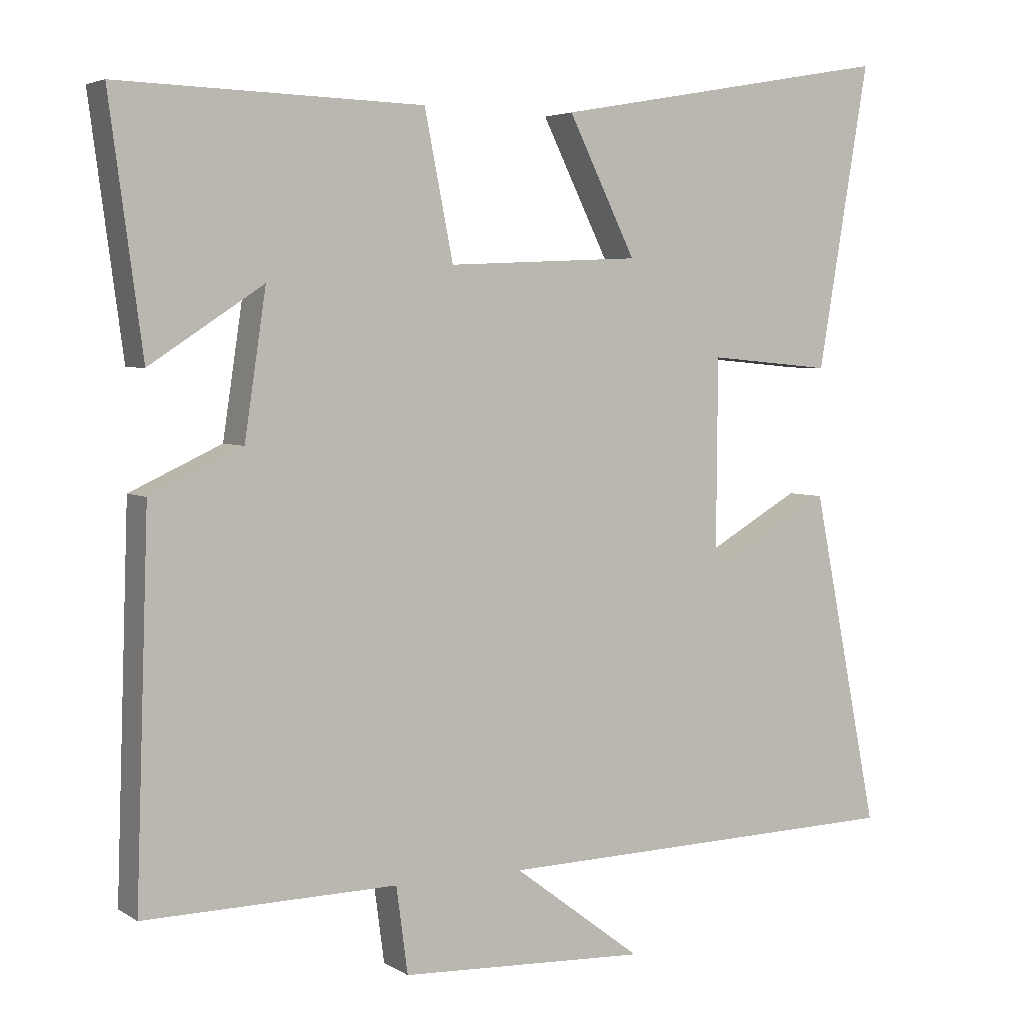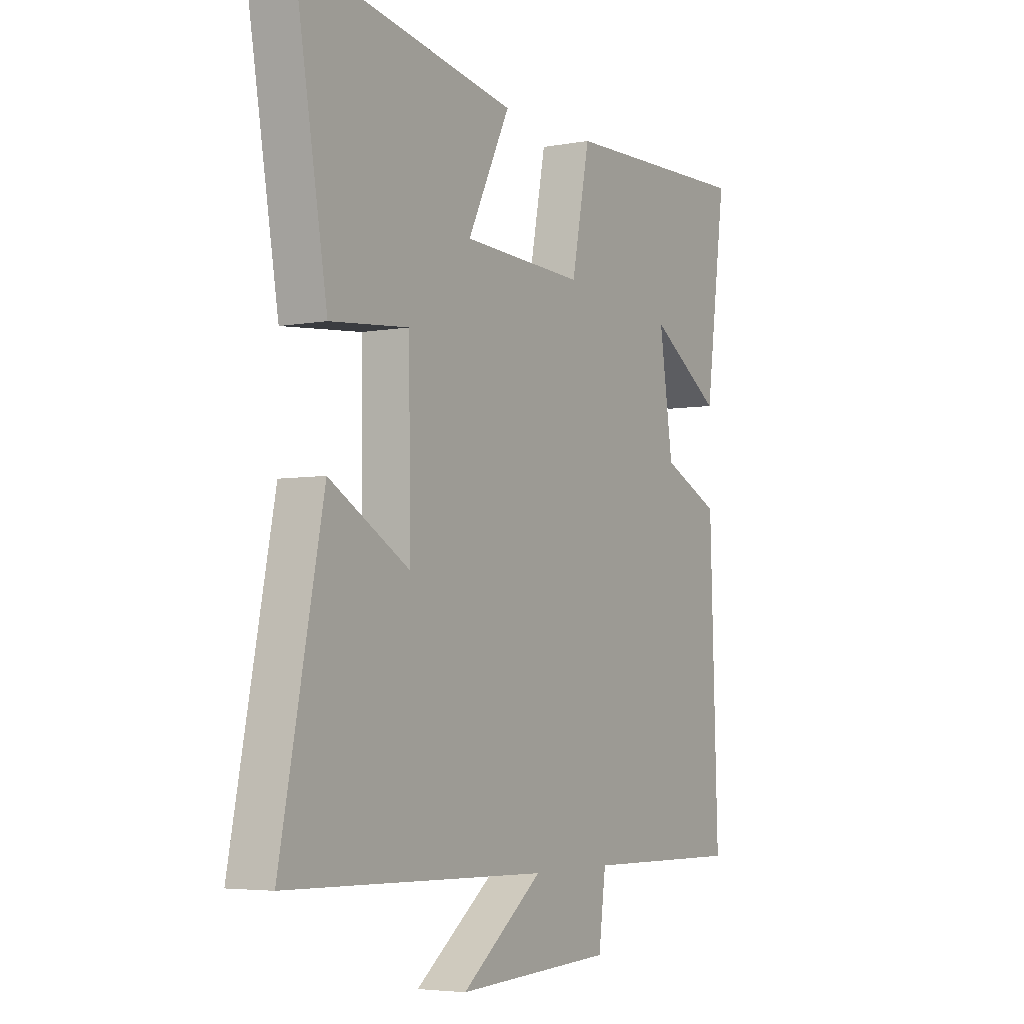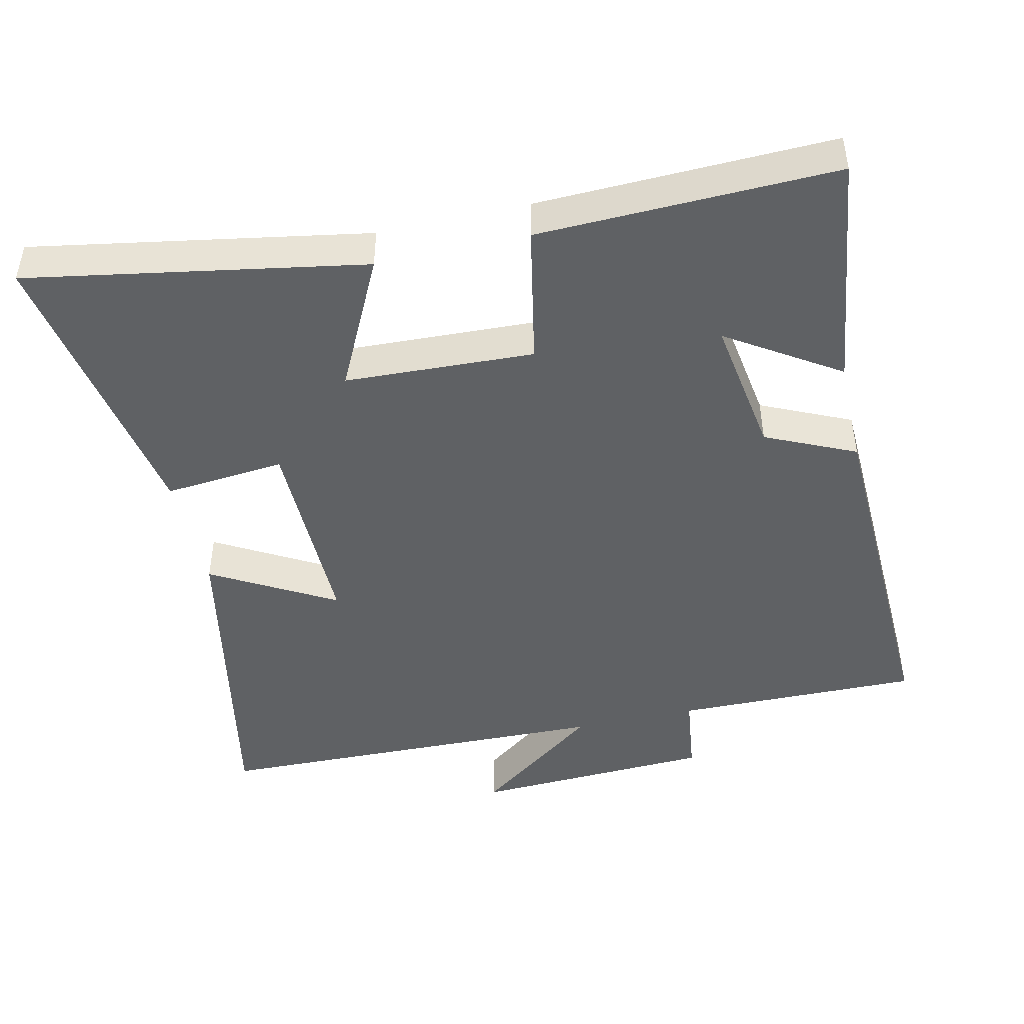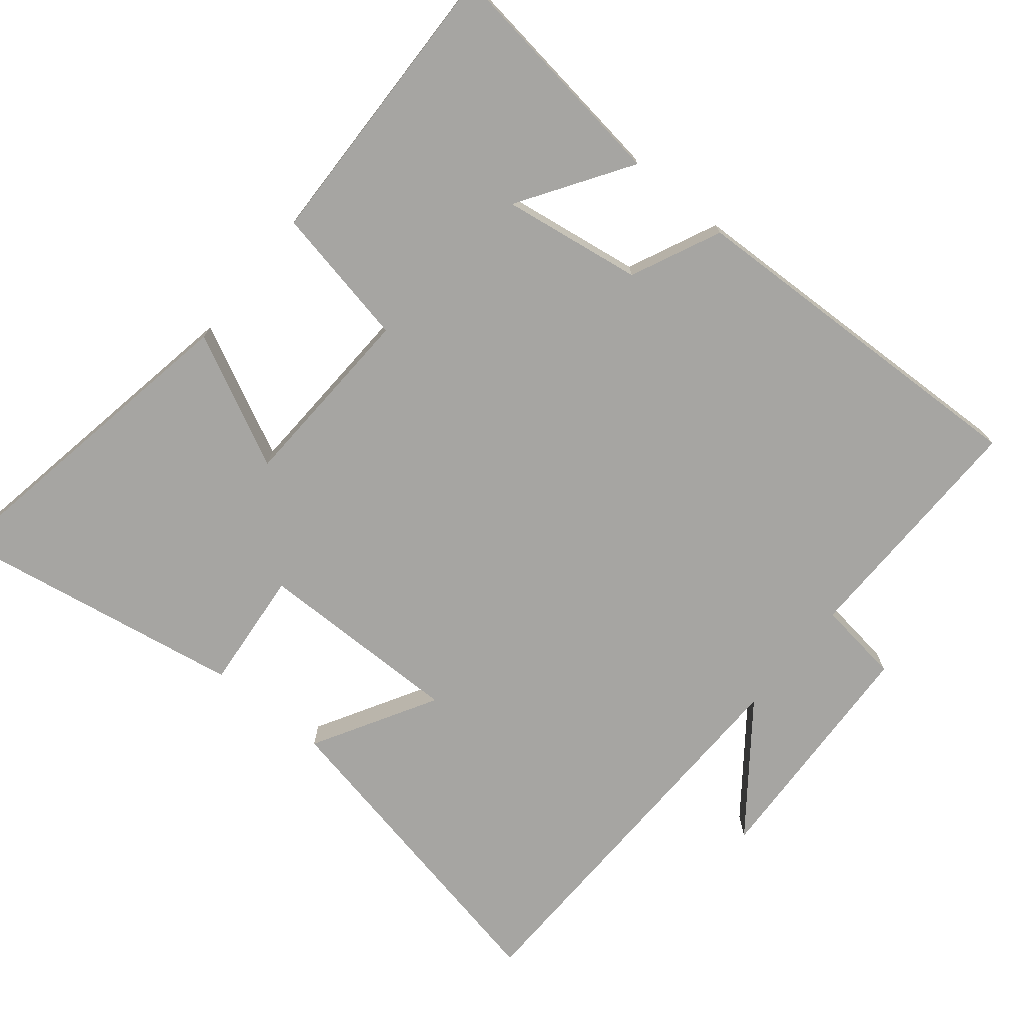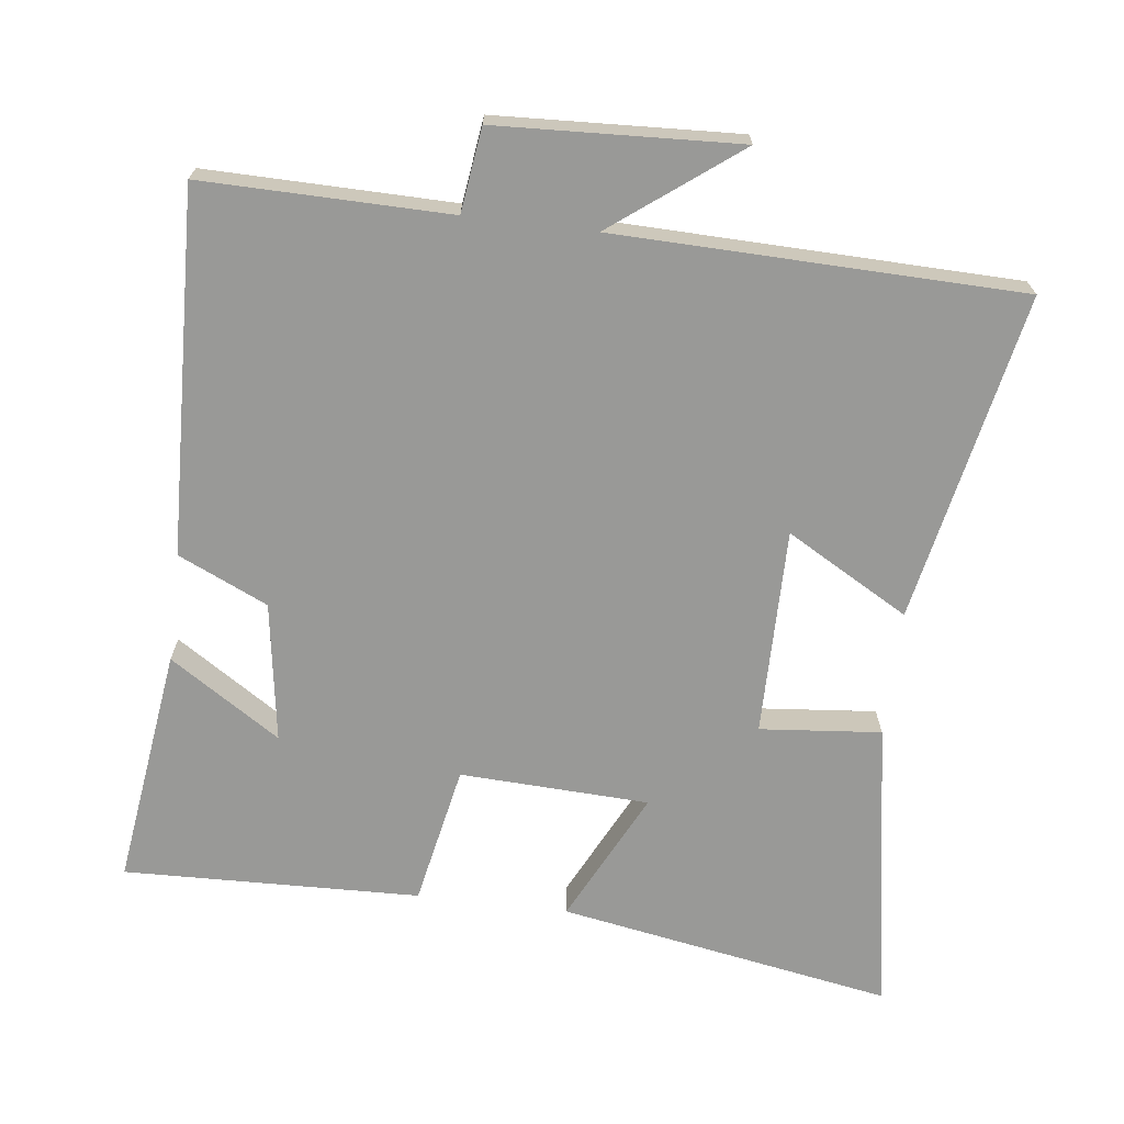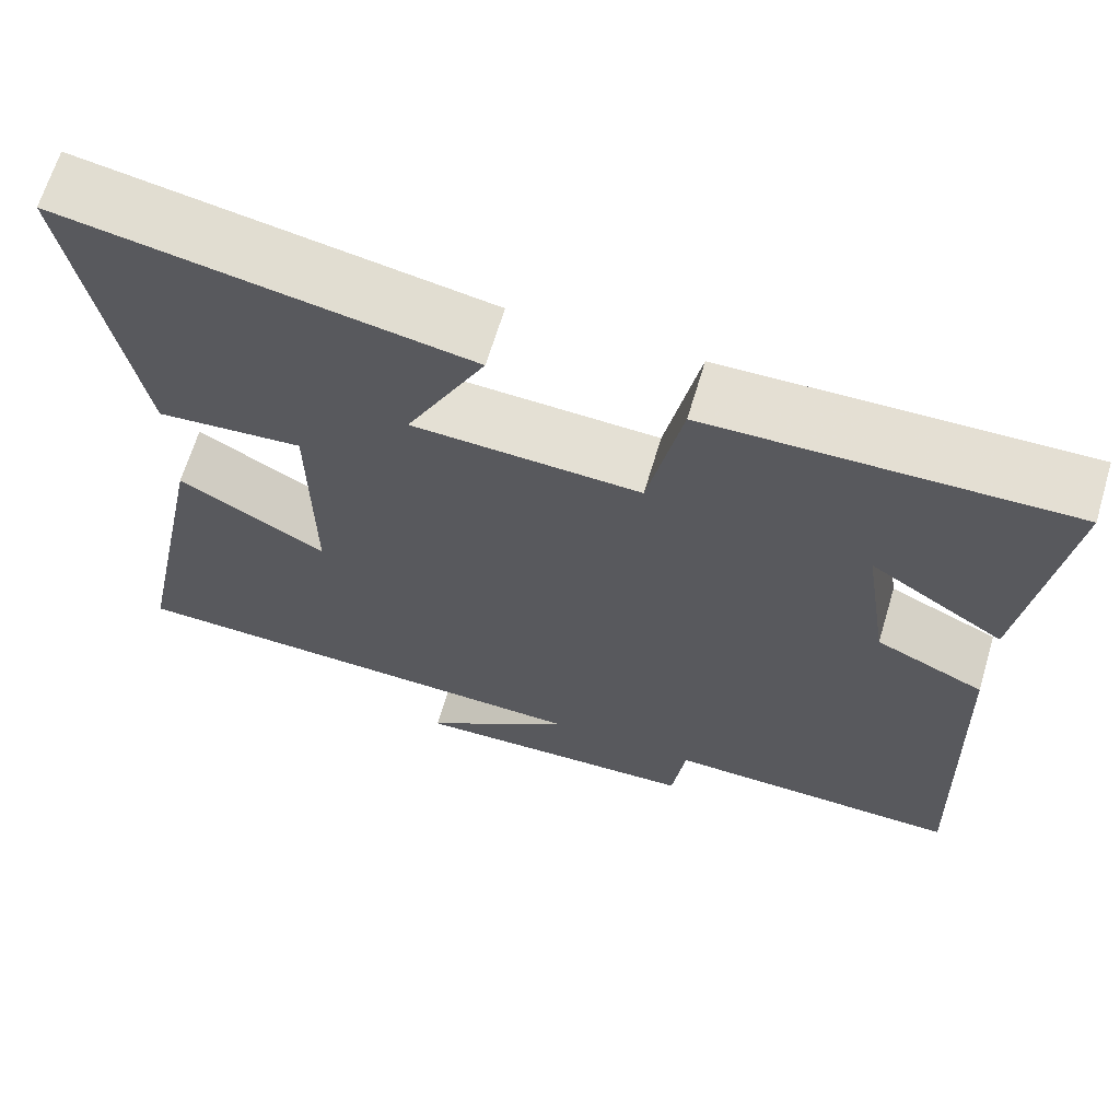
<metadata>
{"format":"obj","ext":"obj","renderer":"f3d","projection":"perspective","resolution":1024,"background":"white","views":[{"elev":4.3,"azim":151.1,"up":"+Z"},{"elev":-4.6,"azim":-59.2,"up":"+Z"},{"elev":-46.0,"azim":12.9,"up":"+Y"},{"elev":-73.6,"azim":50.8,"up":"+Y"},{"elev":-68.8,"azim":173.1,"up":"+Y"},{"elev":66.1,"azim":16.7,"up":"+Z"}]}
</metadata>
<code>
v 0.546 0.07 0.512
v 0.5 0.07 0.17
v 0.342 0.07 0.273
v 0.372 0.07 0.073
v 0.5 0.07 0.014
v 0.518 0.07 -0.505
v 0.166 0.07 -0.5
v 0.15 0.07 -0.62
v -0.196 0.07 -0.636
v -0.016 0.07 -0.5
v -0.594 0.07 -0.486
v -0.5 0.07 -0.018
v -0.325 0.07 -0.118
v -0.327 0.07 0.178
v -0.5 0.07 0.162
v -0.572 0.07 0.585
v -0.094 0.07 0.5
v -0.188 0.07 0.311
v 0.082 0.07 0.299
v 0.122 0.07 0.5
v 0.546 0 0.512
v 0.5 0 0.17
v 0.342 0 0.273
v 0.372 0 0.073
v 0.5 0 0.014
v 0.518 0 -0.505
v 0.166 0 -0.5
v 0.15 0 -0.62
v -0.196 0 -0.636
v -0.016 0 -0.5
v -0.594 0 -0.486
v -0.5 0 -0.018
v -0.325 0 -0.118
v -0.327 0 0.178
v -0.5 0 0.162
v -0.572 0 0.585
v -0.094 0 0.5
v -0.188 0 0.311
v 0.082 0 0.299
v 0.122 0 0.5
f 19 20 1
f 16 17 18
f 15 16 18
f 14 15 18
f 13 14 18 19
f 10 11 12 13
f 10 13 19
f 7 8 9 10
f 7 10 19
f 4 5 6 7
f 3 4 7 19
f 1 2 3
f 1 3 19
f 21 40 39
f 38 37 36
f 38 36 35
f 38 35 34
f 39 38 34 33
f 33 32 31 30
f 39 33 30
f 30 29 28 27
f 39 30 27
f 27 26 25 24
f 39 27 24 23
f 23 22 21
f 39 23 21
f 1 21 22 2
f 2 22 23 3
f 3 23 24 4
f 4 24 25 5
f 5 25 26 6
f 6 26 27 7
f 7 27 28 8
f 8 28 29 9
f 9 29 30 10
f 10 30 31 11
f 11 31 32 12
f 12 32 33 13
f 13 33 34 14
f 14 34 35 15
f 15 35 36 16
f 16 36 37 17
f 17 37 38 18
f 18 38 39 19
f 19 39 40 20
f 20 40 21 1

</code>
